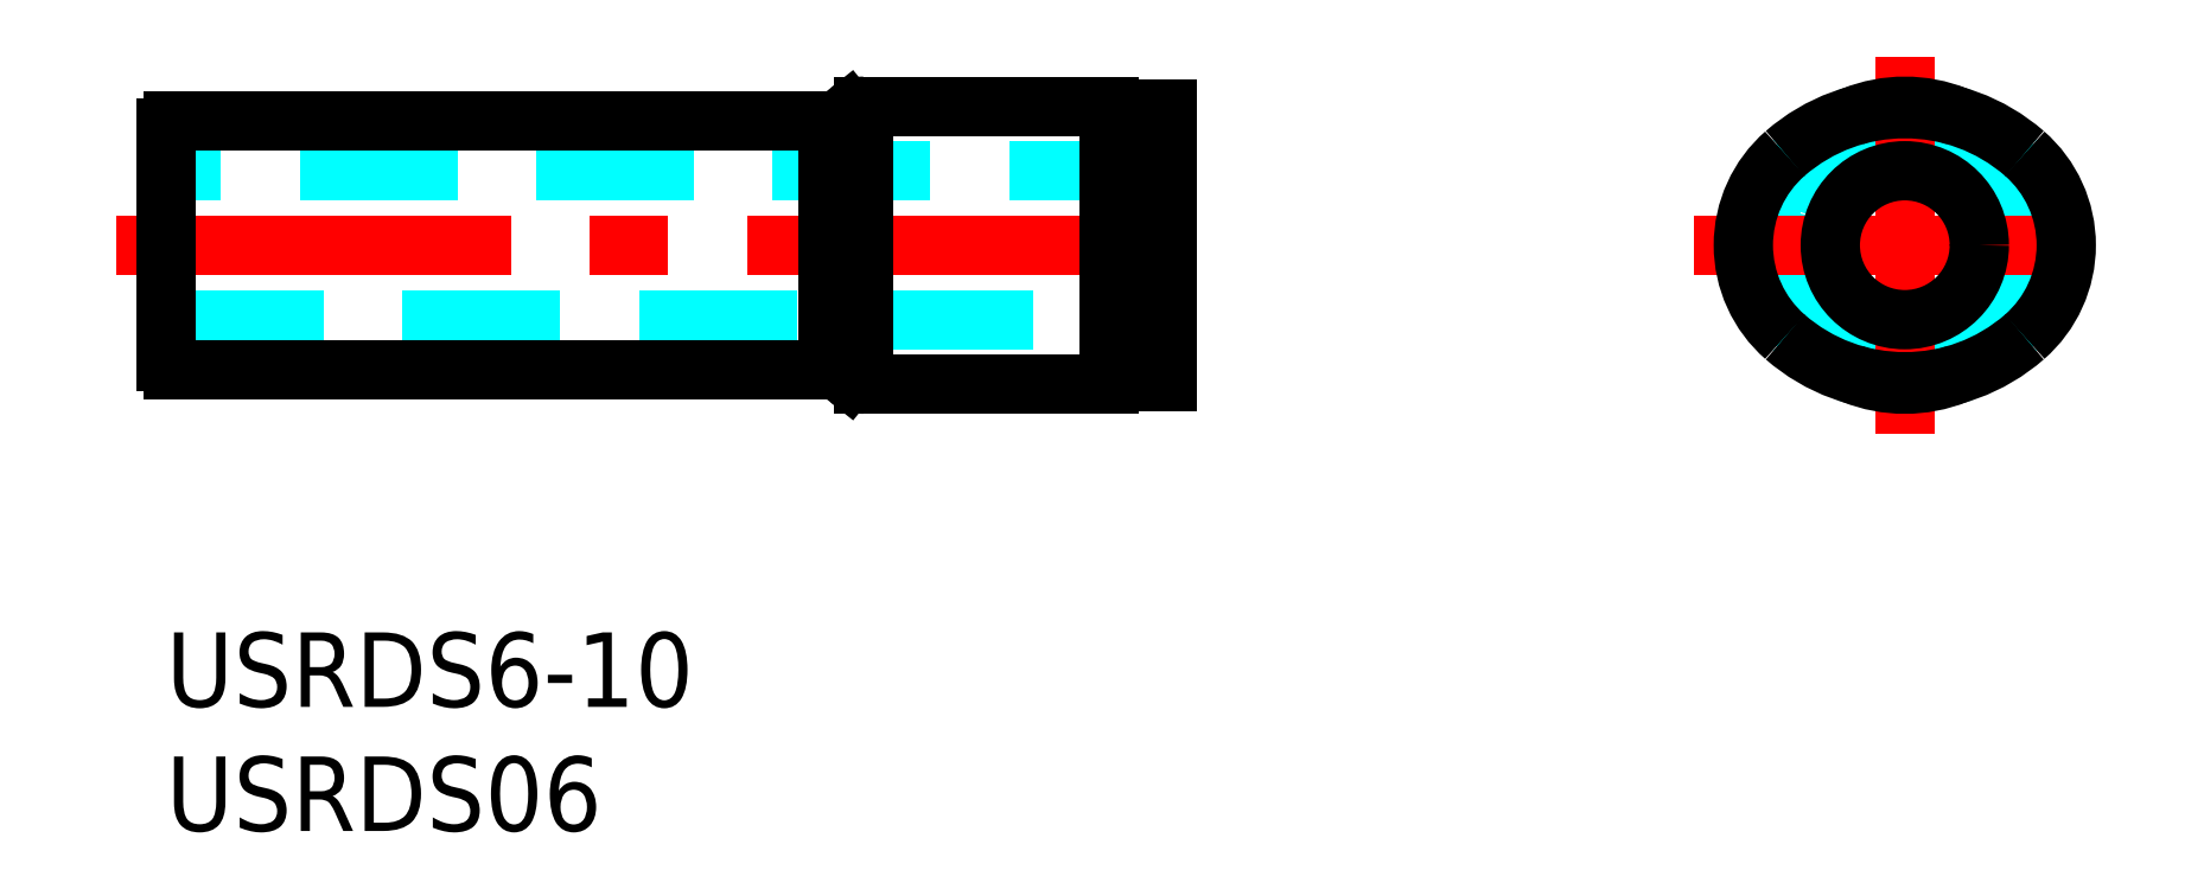
<metadata>
{"format":"dxf","ext":"dxf","renderer":"ezdxf+matplotlib","layout":"modelspace","background":"white","min_lineweight":24,"dpi":150}
</metadata>
<code>
0
SECTION
2
ENTITIES
0
TEXT
8
MSM_PART_NUMBER
10
0
20
-8
30
0
40
3
1
USRDS06
0
TEXT
8
MSM_PART_NUMBER
10
0
20
-3
30
0
40
3
1
USRDS6-10
0
LINE
8
MSM_CONTINUOUS
10
70
20
20.3
30
0
11
70
21
20.3
31
0
0
LINE
8
MSM_DASHED
10
1.07e-14
20
12.6
30
0
11
40.3
21
12.6
31
0
0
LINE
8
MSM_DASHED
10
40.3
20
18.6
30
0
11
1.07e-14
21
18.6
31
0
0
LINE
8
MSM_CENTER
10
-2
20
15.6
30
0
11
42.3
21
15.6
31
0
0
LINE
8
MSM_CONTINUOUS
10
37.95
20
11.85
30
0
11
38.7
21
11.85
31
0
0
LINE
8
MSM_CONTINUOUS
10
38.7
20
19.35
30
0
11
37.95
21
19.35
31
0
0
LINE
8
MSM_CONTINUOUS
10
40.3
20
21.1
30
0
11
38.7
21
21.1
31
0
0
LINE
8
MSM_CONTINUOUS
10
38.7
20
21.1
30
0
11
38.7
21
10.1
31
0
0
LINE
8
MSM_CONTINUOUS
10
40.3
20
21.1
30
0
11
40.3
21
10.1
31
0
0
LINE
8
MSM_CONTINUOUS
10
38.7
20
10.1
30
0
11
40.3
21
10.1
31
0
0
LINE
8
MSM_CONTINUOUS
10
1.07e-14
20
20.3
30
0
11
1.07e-14
21
10.9
31
0
0
ARC
8
MSM_CONTINUOUS
10
0.3
20
10.9
30
0
40
0.3
50
180
51
270
0
ARC
8
MSM_CONTINUOUS
10
0.3
20
20.3
30
0
40
0.3
50
90
51
180
0
LINE
8
MSM_CONTINUOUS
10
0.3
20
10.6
30
0
11
26.65
21
10.6
31
0
0
LINE
8
MSM_CONTINUOUS
10
26.65
20
20.6
30
0
11
0.3
21
20.6
31
0
0
ARC
8
MSM_CONTINUOUS
10
26.65
20
9.6
30
0
40
1
50
51.34
51
90
0
ARC
8
MSM_CONTINUOUS
10
26.65
20
21.6
30
0
40
1
50
270
51
308.7
0
LINE
8
MSM_CONTINUOUS
10
26.65
20
20.6
30
0
11
26.65
21
10.6
31
0
0
LINE
8
MSM_CONTINUOUS
10
27.27
20
10.38
30
0
11
27.48
21
10.22
31
0
0
LINE
8
MSM_CONTINUOUS
10
27.48
20
20.98
30
0
11
27.27
21
20.82
31
0
0
ARC
8
MSM_CONTINUOUS
10
28.1
20
11
30
0
40
1
50
231.3
51
270
0
ARC
8
MSM_CONTINUOUS
10
28.1
20
20.2
30
0
40
1
50
90
51
128.7
0
LINE
8
MSM_CONTINUOUS
10
28.1
20
10
30
0
11
37.95
21
10
31
0
0
LINE
8
MSM_CONTINUOUS
10
37.95
20
21.2
30
0
11
28.1
21
21.2
31
0
0
LINE
8
MSM_CONTINUOUS
10
37.95
20
21.2
30
0
11
37.95
21
10
31
0
0
LINE
8
MSM_CONTINUOUS
10
28.1
20
21.2
30
0
11
28.1
21
10
31
0
0
CIRCLE
8
MSM_DASHED
10
70
20
15.6
30
0
40
4.7
0
CIRCLE
8
MSM_DASHED
10
70
20
15.6
30
0
40
5.219
0
CIRCLE
8
MSM_DASHED
10
70
20
15.6
30
0
40
5.381
0
ARC
8
MSM_DASHED
10
70
20
15.6
30
0
40
5.6
50
291.9
51
68.14
0
ARC
8
MSM_DASHED
10
70
20
15.6
30
0
40
5.6
50
111.9
51
248.1
0
CIRCLE
8
MSM_DASHED
10
70
20
15.6
30
0
40
3.75
0
CIRCLE
8
MSM_DASHED
10
70
20
15.6
30
0
40
5
0
LINE
8
MSM_CENTER
10
61.5
20
15.6
30
0
11
78.5
21
15.6
31
0
0
LINE
8
MSM_CENTER
10
70
20
8
30
0
11
70
21
23.2
31
0
0
ARC
8
MSM_CONTINUOUS
10
70
20
15.6
30
0
40
5.6
50
248.1
51
291.9
0
ARC
8
MSM_CONTINUOUS
10
70
20
15.6
30
0
40
5.6
50
68.14
51
111.9
0
ARC
8
MSM_CONTINUOUS
10
68.4
20
15.6
30
0
40
4.9
50
131.1
51
228.9
0
CIRCLE
8
MSM_CONTINUOUS
10
70
20
15.6
30
0
40
3
0
ARC
8
MSM_CONTINUOUS
10
70
20
13.77
30
0
40
7.333
50
48.89
51
131.1
0
ARC
8
MSM_CONTINUOUS
10
70
20
17.43
30
0
40
7.333
50
228.9
51
311.1
0
ARC
8
MSM_CONTINUOUS
10
71.6
20
15.6
30
0
40
4.9
50
311.1
51
48.89
0
VIEWPORT
8
0
10
0
20
0
30
0
40
346.2
41
267.5
68
     1
69
     1
0
VIEWPORT
8
0
10
202.5
20
128.5
30
0
40
324
41
205.6
68
     2
69
     2
0
ENDSEC
0
EOF

</code>
